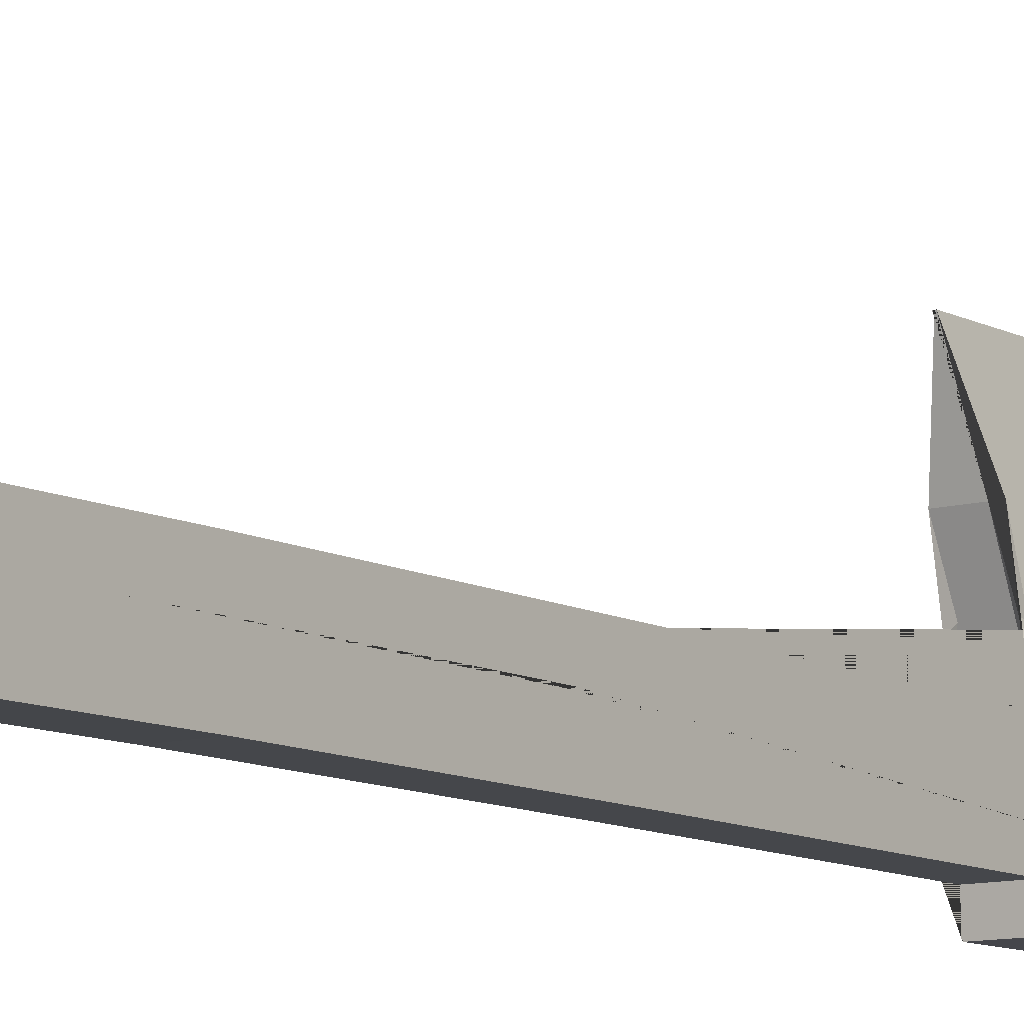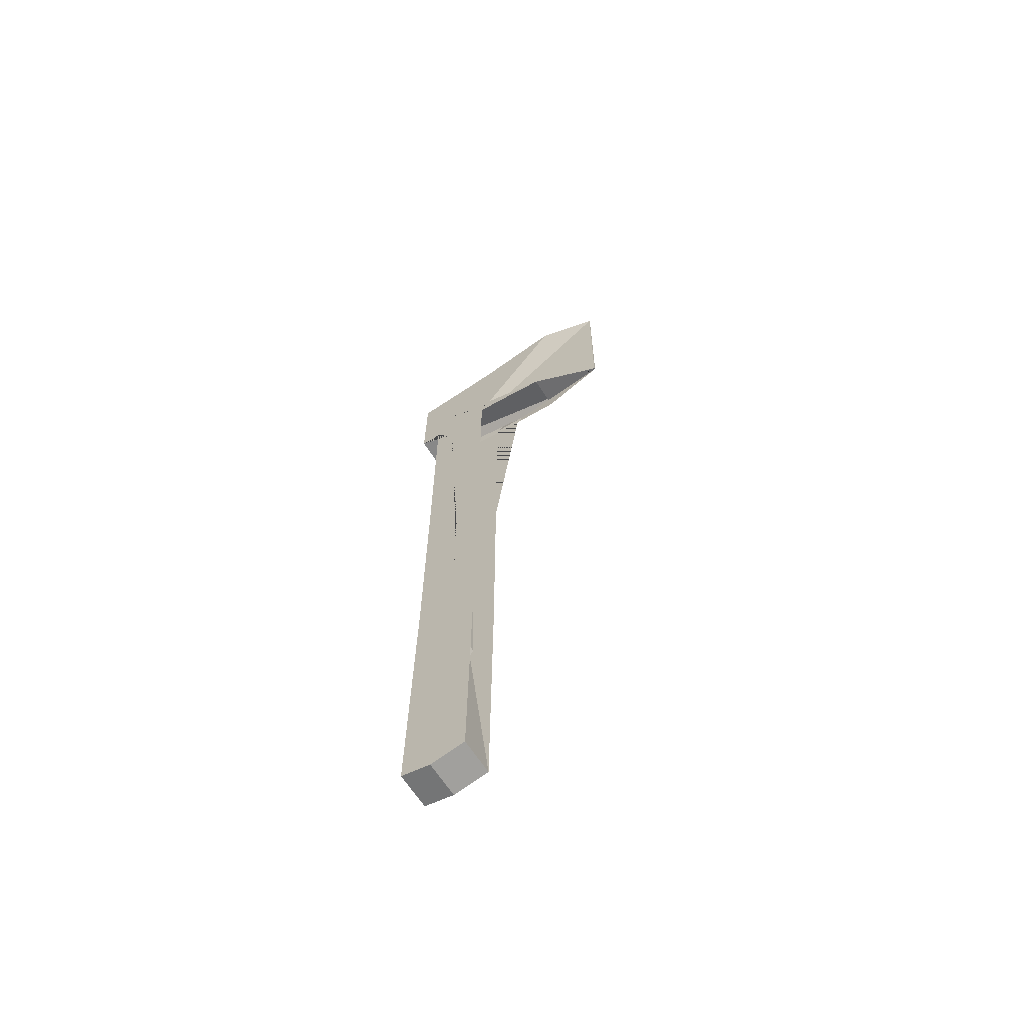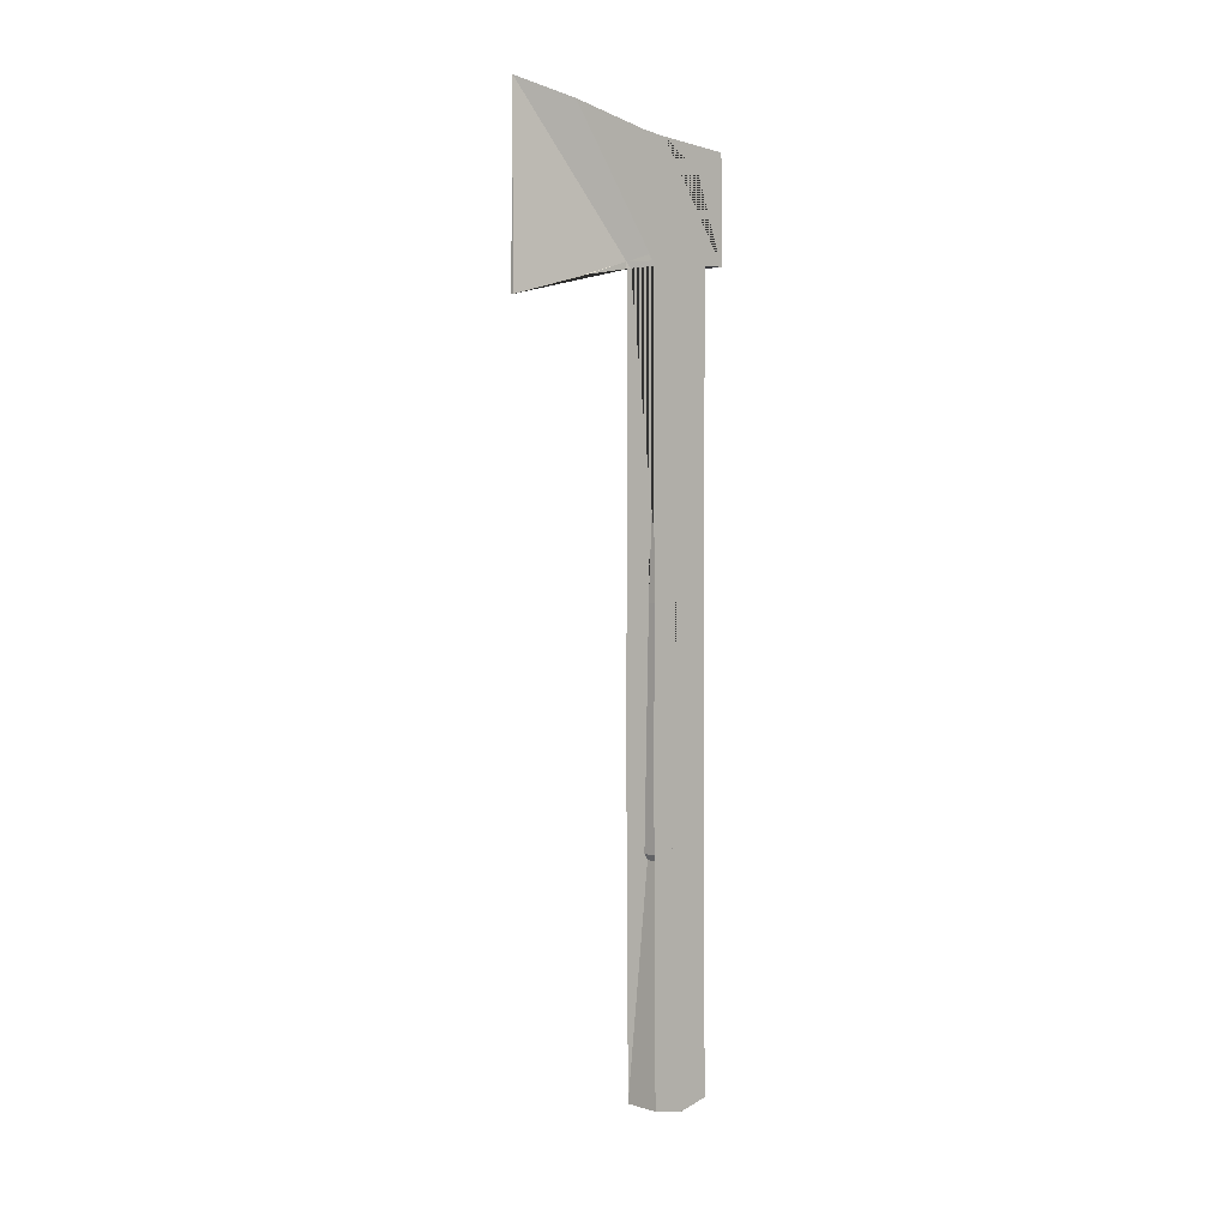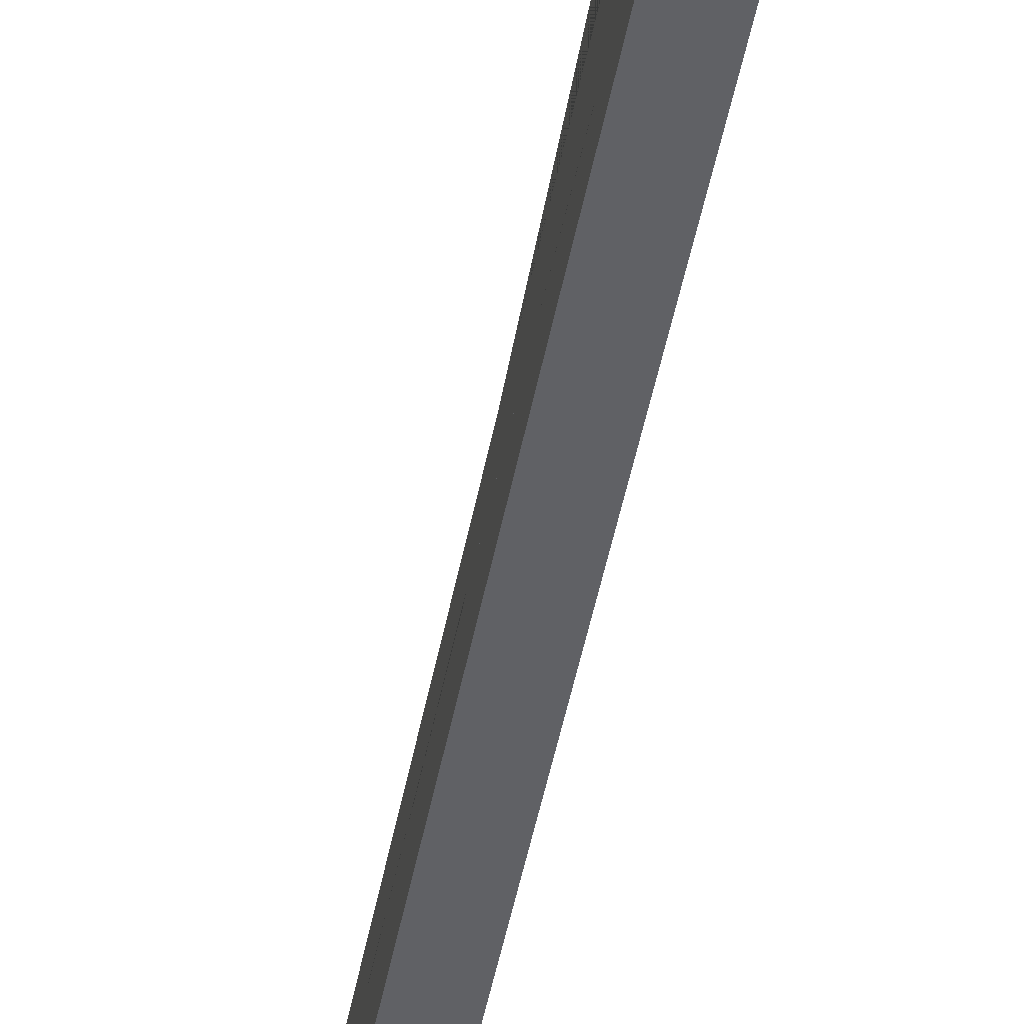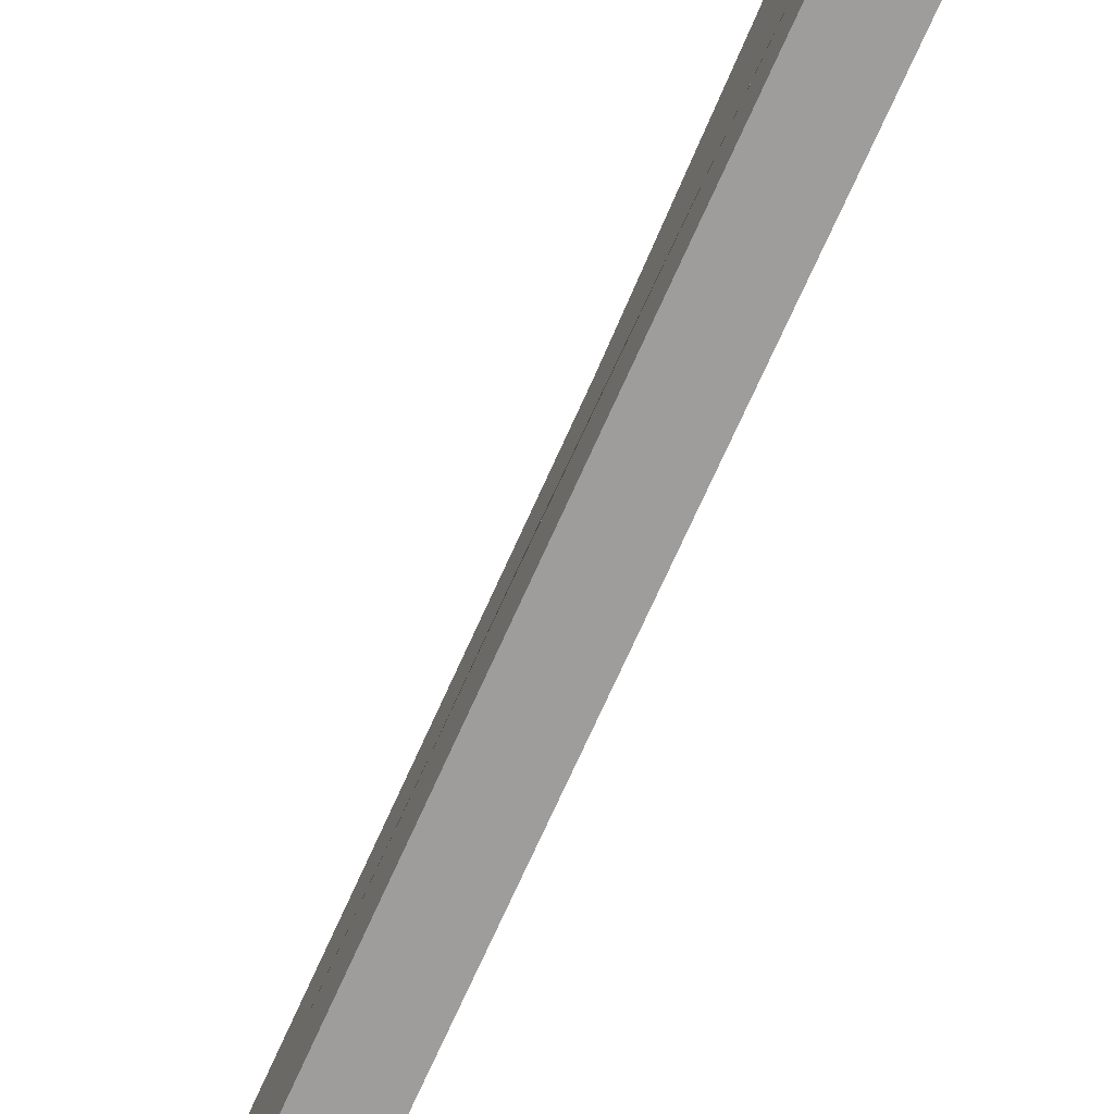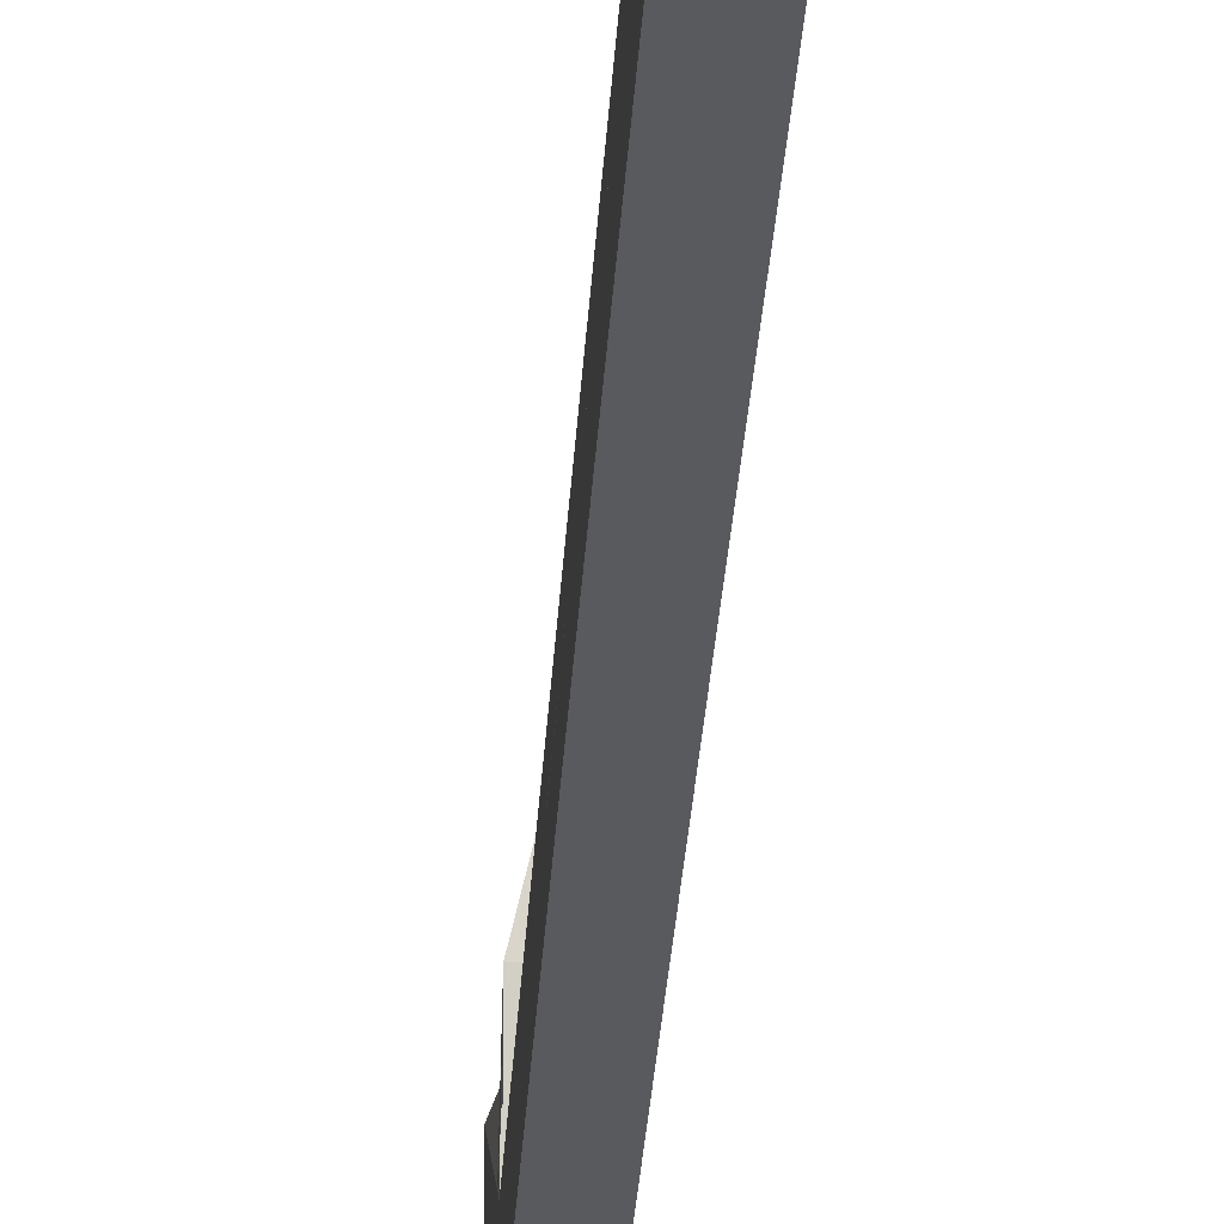
<metadata>
{"format":"obj","ext":"obj","renderer":"f3d","projection":"perspective","resolution":1024,"background":"white","views":[{"elev":-10.2,"azim":36.2,"up":"+Z"},{"elev":-65.6,"azim":-57.2,"up":"+Y"},{"elev":2.4,"azim":46.4,"up":"+Y"},{"elev":-49.9,"azim":169.0,"up":"+Z"},{"elev":-70.7,"azim":156.0,"up":"+Z"},{"elev":-31.4,"azim":-3.4,"up":"+Z"}]}
</metadata>
<code>
o Cube
v 0.119 2.638 -0.7751
v 0.119 -3.17 -0.6446
v 0.001541 1.665 0.8068
v 0.119 -1.652 -0.3546
v -0.119 2.638 -0.7751
v -0.119 -3.17 -0.6446
v -0.004868 1.665 0.8068
v -0.119 -1.652 -0.3546
v -0.119 -3.176 -0.2156
v 0 -3.17 -0.6446
v 0.119 0.3051 -0.6287
v -0.119 2.169 -0.4957
v 0.119 2.076 -0.5015
v -0.119 0.3051 -0.6287
v -0.000906 1.665 0.8068
v 0.119 2.796 0.4312
v 0 -1.652 -0.3546
v -0.119 2.796 0.4312
v 0 2.638 -0.7751
v 0.119 -3.176 -0.2156
v 0 0.3051 -0.6287
v 0.119 0.2854 -0.2018
v 0 -3.176 -0.2156
v -0.119 0.2854 -0.2018
v 0 2.169 -0.4957
v 0 2.796 0.4312
v -0.119 -1.694 -0.3811
v -0.05949 -3.17 -0.6446
v 0.119 -1.312 -0.6287
v -0.119 1.807 0.3242
v 0.119 -0.1116 -0.3901
v -0.119 -1.312 -0.6287
v -0.002478 1.665 0.8068
v 0.009972 2.889 0.8118
v 0.05949 -1.652 -0.3546
v -0.119 2.689 -0.1235
v 0.05949 2.638 -0.7751
v 0.119 -3.217 -0.4459
v -0.119 -3.217 -0.4459
v 0.05949 -3.17 -0.6446
v 0.119 1.933 -0.6326
v -0.119 -0.1116 -0.3901
v 0.1123 1.807 0.3242
v -0.119 1.933 -0.6326
v -0.01177 1.665 0.8068
v 0.119 2.689 -0.1235
v -0.05949 -1.652 -0.3546
v 0.003563 2.889 0.8118
v -0.05949 2.638 -0.7751
v 0.119 -1.694 -0.3811
v 0.05949 0.3051 -0.6287
v -0.05949 0.3051 -0.6287
v 0 -1.312 -0.6287
v 0 1.933 -0.6326
v 0.119 1.967 -0.586
v 0.119 0 -0.4103
v 0.119 -1.332 -0.2018
v 0.119 1.903 -0.2076
v 0 -1.694 -0.3811
v 0 -3.217 -0.4459
v -0.05949 -3.176 -0.2156
v 0.05949 -3.176 -0.2156
v -0.119 0 -0.4103
v -0.119 2.189 -0.5164
v -0.119 -1.332 -0.2018
v -0.119 1.903 -0.2018
v -0.05949 2.169 -0.4957
v 0.05949 2.169 -0.4957
v 0 -0.1116 -0.3901
v 0 1.807 0.3242
v 0.007525 2.889 0.8118
v 0 2.689 -0.1235
v 0.05949 2.796 0.4312
v -0.05949 2.796 0.4312
v -0.05949 2.689 -0.1235
v 0.05949 2.689 -0.1235
v 0.007313 2.889 0.8118
v 0.05949 1.807 0.3242
v 0.05949 -0.1116 -0.3901
v -0.05949 -0.1116 -0.3901
v -0.119 1.873 -0.003064
v -0.119 -0.07613 -0.3811
v -0.119 -1.618 -0.4103
v 0.05949 -3.217 -0.4459
v -0.05949 -3.217 -0.4459
v -0.05949 -1.694 -0.3811
v 0.119 1.904 -0.2092
v 0.119 -1.618 -0.4103
v 0.119 -0.07613 -0.3811
v -0.05949 1.933 -0.6326
v -0.05949 -1.312 -0.6287
v 0.05949 -1.312 -0.6287
v 0.05949 1.933 -0.6326
v 0.119 1.868 -0.004675
v 0.05949 -1.694 -0.3811
v -0.119 1.618 -0.4103
v -0.05949 1.807 0.3242
v 0.003351 2.889 0.8118
v -0.119 2.671 -0.2832
v 0.08923 2.638 -0.7751
v -0.02974 2.638 -0.7751
v 0.02974 2.638 -0.7751
v 0.119 1.944 -0.778
v -0.119 1.944 -0.778
v 0.119 2.671 -0.2832
v -0.08923 2.638 -0.7751
v 0 1.944 -0.778
v 0 2.671 -0.2832
v -0.05949 2.671 -0.2832
v -0.02974 2.689 -0.1235
v -0.08923 2.689 -0.1235
v 0.05949 2.671 -0.2832
v 0.08923 2.689 -0.1235
v 0.02974 2.689 -0.1235
v 0.119 1.909 -0.3648
v 0.119 2.426 -0.4103
v -0.02974 1.933 -0.6326
v -0.08923 1.933 -0.6326
v -0.05949 1.944 -0.778
v 0.08923 1.933 -0.6326
v 0.02974 1.933 -0.6326
v 0.05949 1.944 -0.778
v -0.119 1.77 -0.5195
v -0.119 2.426 -0.4103
v 0.02974 1.944 -0.778
v -0.08923 1.944 -0.778
v 0.119 2.503 -0.5675
v 0.02974 2.671 -0.2832
v 0.08923 2.671 -0.2832
v -0.08923 2.671 -0.2832
v -0.02974 2.671 -0.2832
v -0.02974 1.944 -0.778
v 0.08923 1.944 -0.778
v -0.119 2.503 -0.5675
f 98 48 7 33
f 97 33 7 30
f 134 99 5 104
f 95 50 4 35
f 94 34 3 43
f 133 100 1 103
f 92 51 11 29
f 91 52 21 53
f 132 101 19 107
f 89 55 13 31
f 88 56 22 57
f 87 116 46 16 58
f 86 59 17 47
f 85 60 23 61
f 84 38 20 62
f 83 63 14 32
f 82 64 24 65
f 81 48 18 66
f 80 67 12 42
f 79 68 25 69
f 78 45 15 70
f 77 71 15 45
f 76 114 72 26 73
f 75 111 36 18 74
f 72 110 75 74 26
f 131 109 75 110
f 130 99 36 111
f 46 113 76 73 16
f 129 112 76 113
f 128 108 72 114
f 34 77 45 3
f 16 73 77 34
f 73 26 71 77
f 68 78 70 25
f 13 43 78 68
f 43 3 45 78
f 35 79 69 17
f 4 31 79 35
f 31 13 68 79
f 47 80 42 8
f 17 69 80 47
f 69 25 67 80
f 64 81 66 24
f 12 30 81 64
f 30 7 48 81
f 27 82 65 9
f 8 42 82 27
f 42 12 64 82
f 39 83 32 6
f 9 65 83 39
f 65 24 63 83
f 60 84 62 23
f 10 40 84 60
f 40 2 38 84
f 39 85 61 9
f 6 28 85 39
f 28 10 60 85
f 27 86 47 8
f 9 61 86 27
f 61 23 59 86
f 56 87 58 22
f 11 41 115 87 56
f 127 105 46 116
f 38 88 57 20
f 2 29 88 38
f 29 11 56 88
f 50 89 31 4
f 20 57 89 50
f 57 22 55 89
f 52 90 117 54 21
f 14 44 118 90 52
f 126 106 49 119
f 28 91 53 10
f 6 32 91 28
f 32 14 52 91
f 40 92 29 2
f 10 53 92 40
f 53 21 51 92
f 51 93 120 41 11
f 21 54 121 93 51
f 125 102 37 122
f 55 94 43 13
f 22 58 94 55
f 58 16 34 94
f 59 95 35 17
f 23 62 95 59
f 62 20 50 95
f 63 96 123 44 14
f 24 66 96 63
f 66 18 36 124 96
f 67 97 30 12
f 25 70 97 67
f 70 15 33 97
f 71 98 33 15
f 26 74 98 71
f 74 18 48 98
f 121 125 122 93
f 54 107 125 121
f 107 19 102 125
f 118 126 119 90
f 44 104 126 118
f 104 5 106 126
f 115 127 116 87
f 41 103 127 115
f 103 1 105 127
f 112 128 114 76
f 37 102 128 112
f 102 19 108 128
f 105 129 113 46
f 1 100 129 105
f 100 37 112 129
f 109 130 111 75
f 49 106 130 109
f 106 5 99 130
f 108 131 110 72
f 19 101 131 108
f 101 49 109 131
f 117 132 107 54
f 90 119 132 117
f 119 49 101 132
f 120 133 103 41
f 93 122 133 120
f 122 37 100 133
f 123 134 104 44
f 96 124 134 123
f 124 36 99 134

</code>
